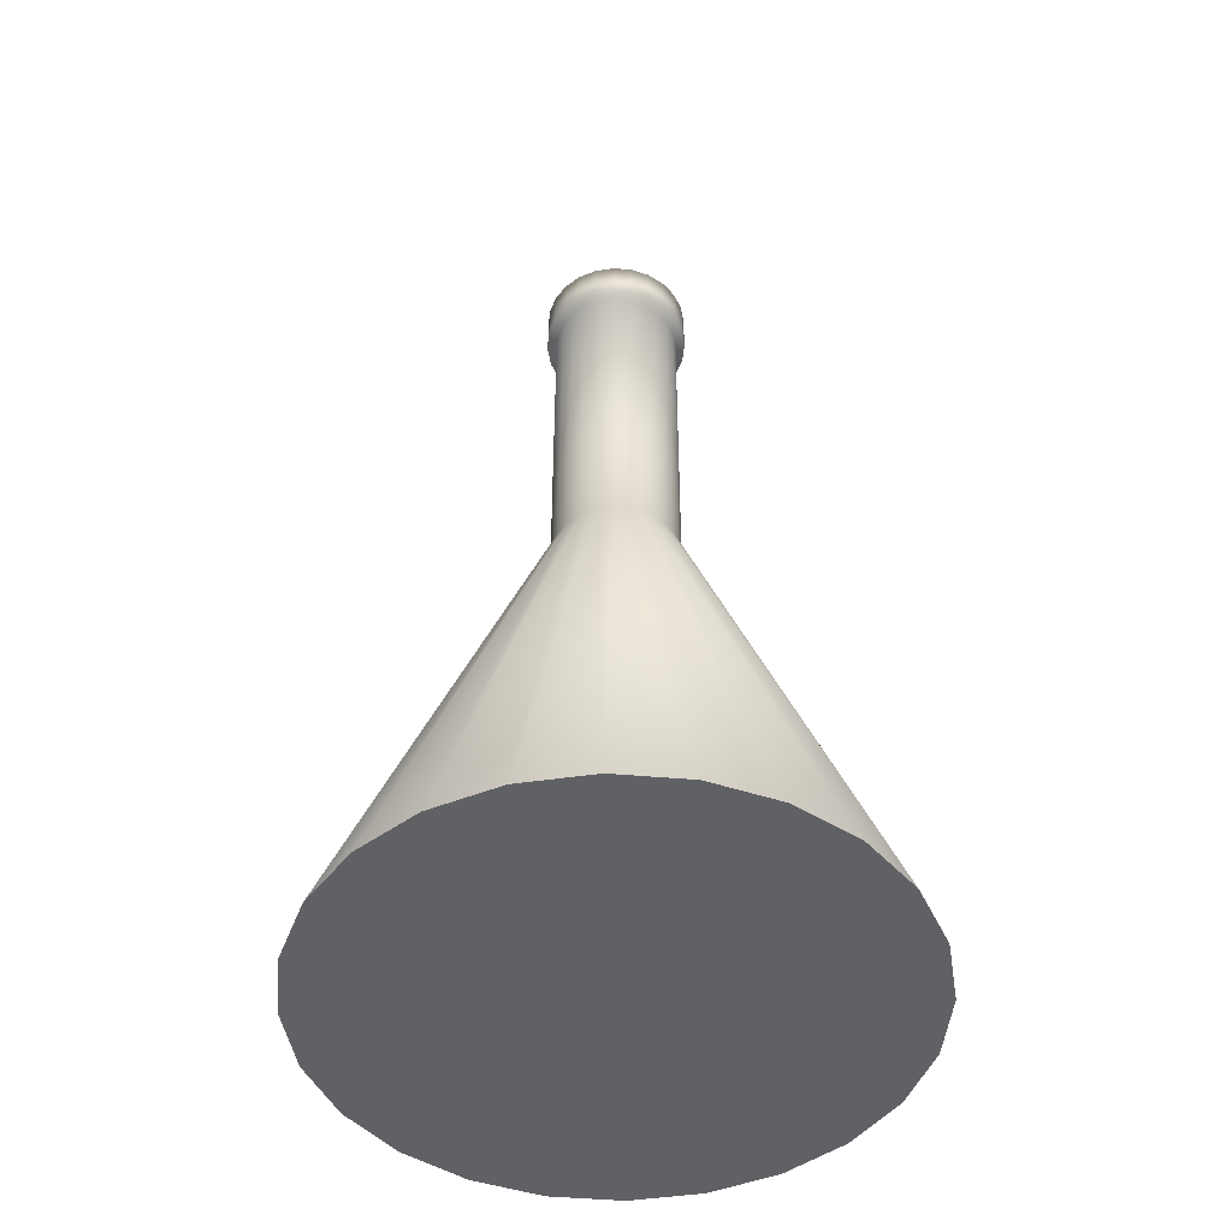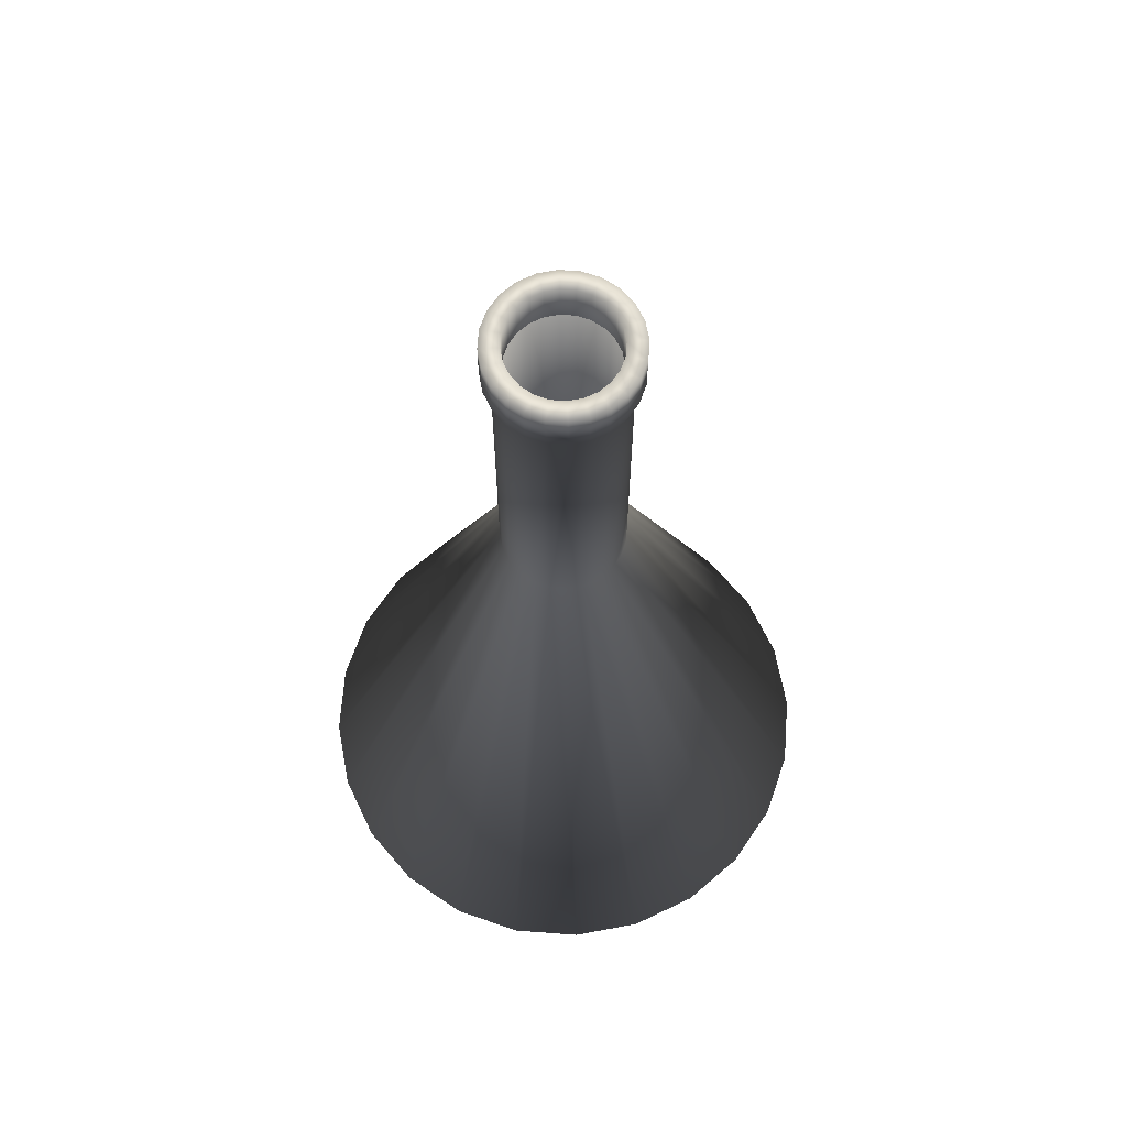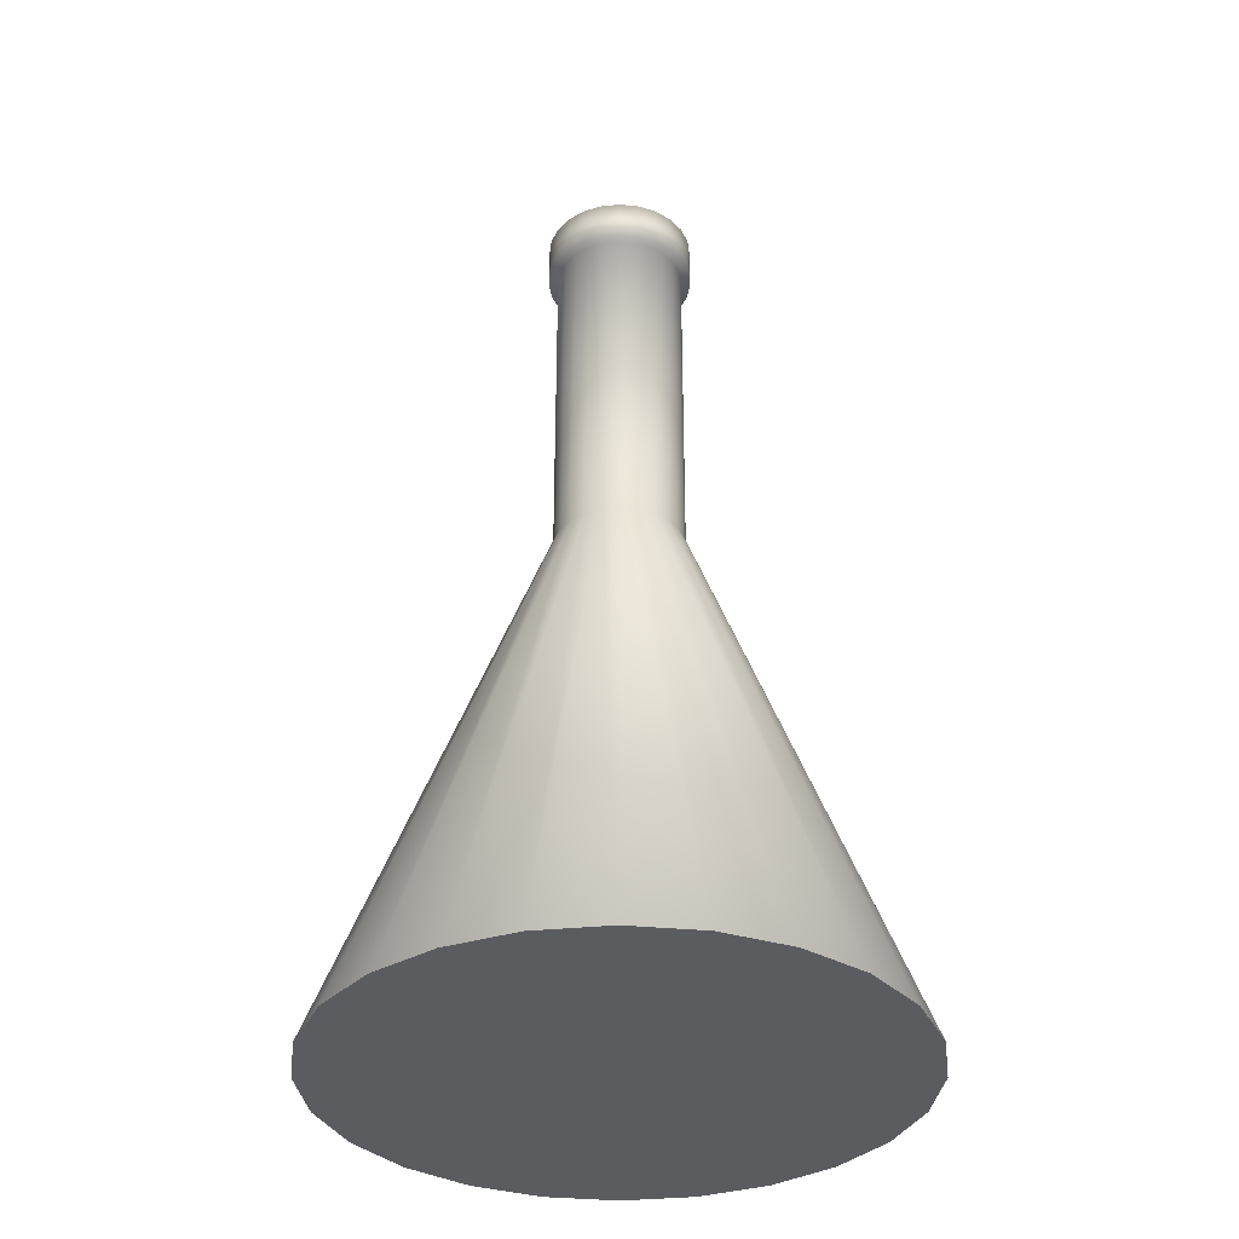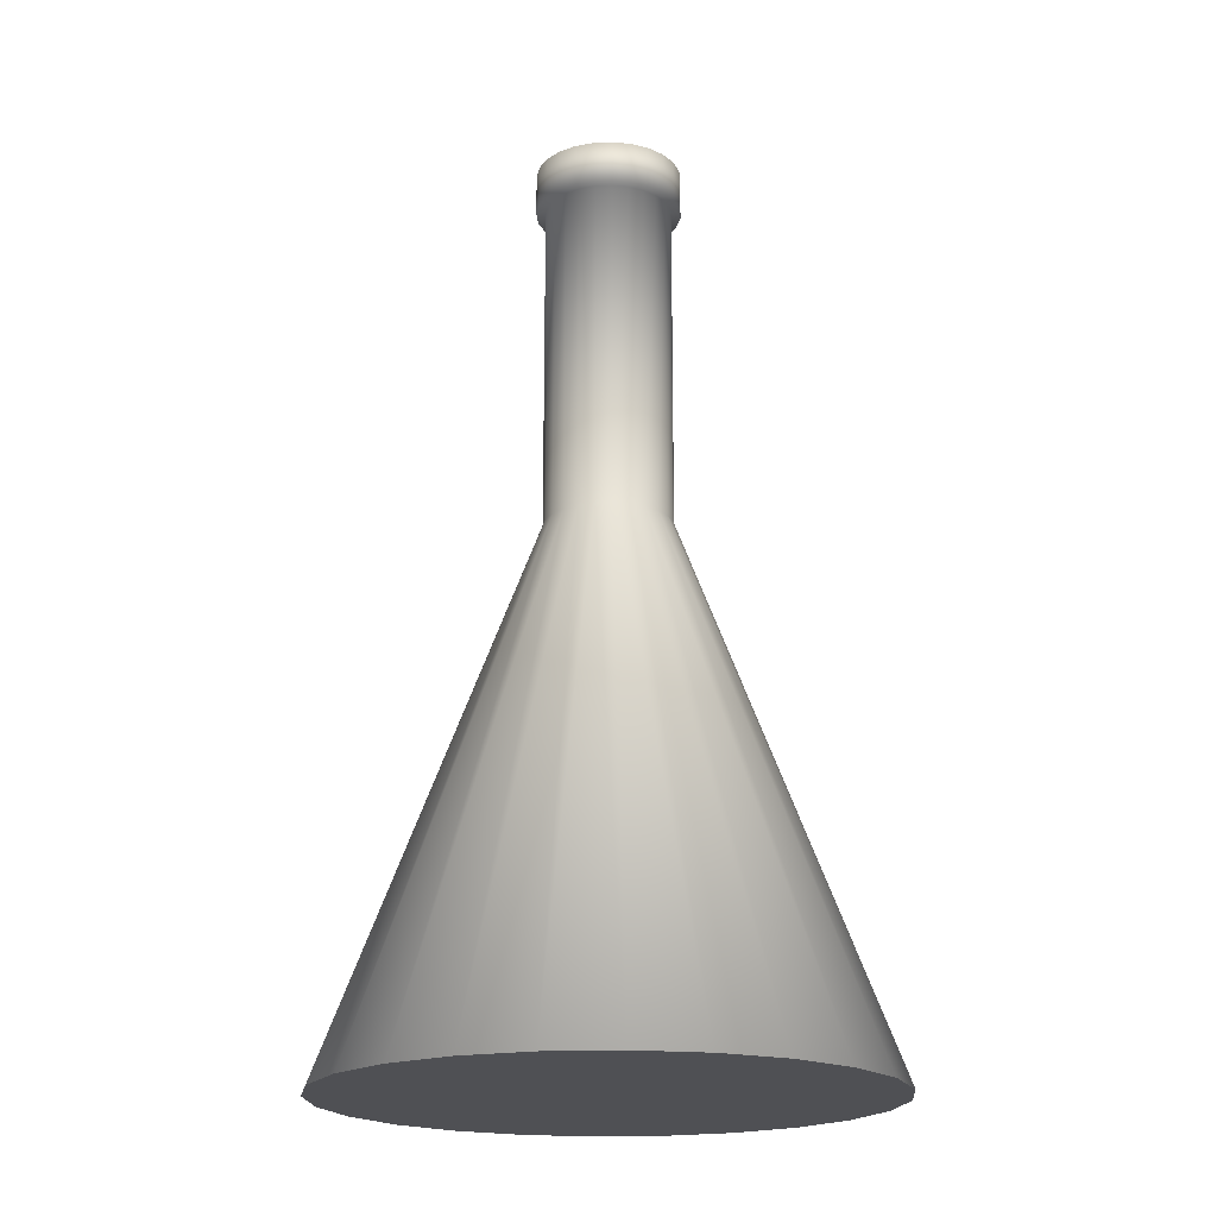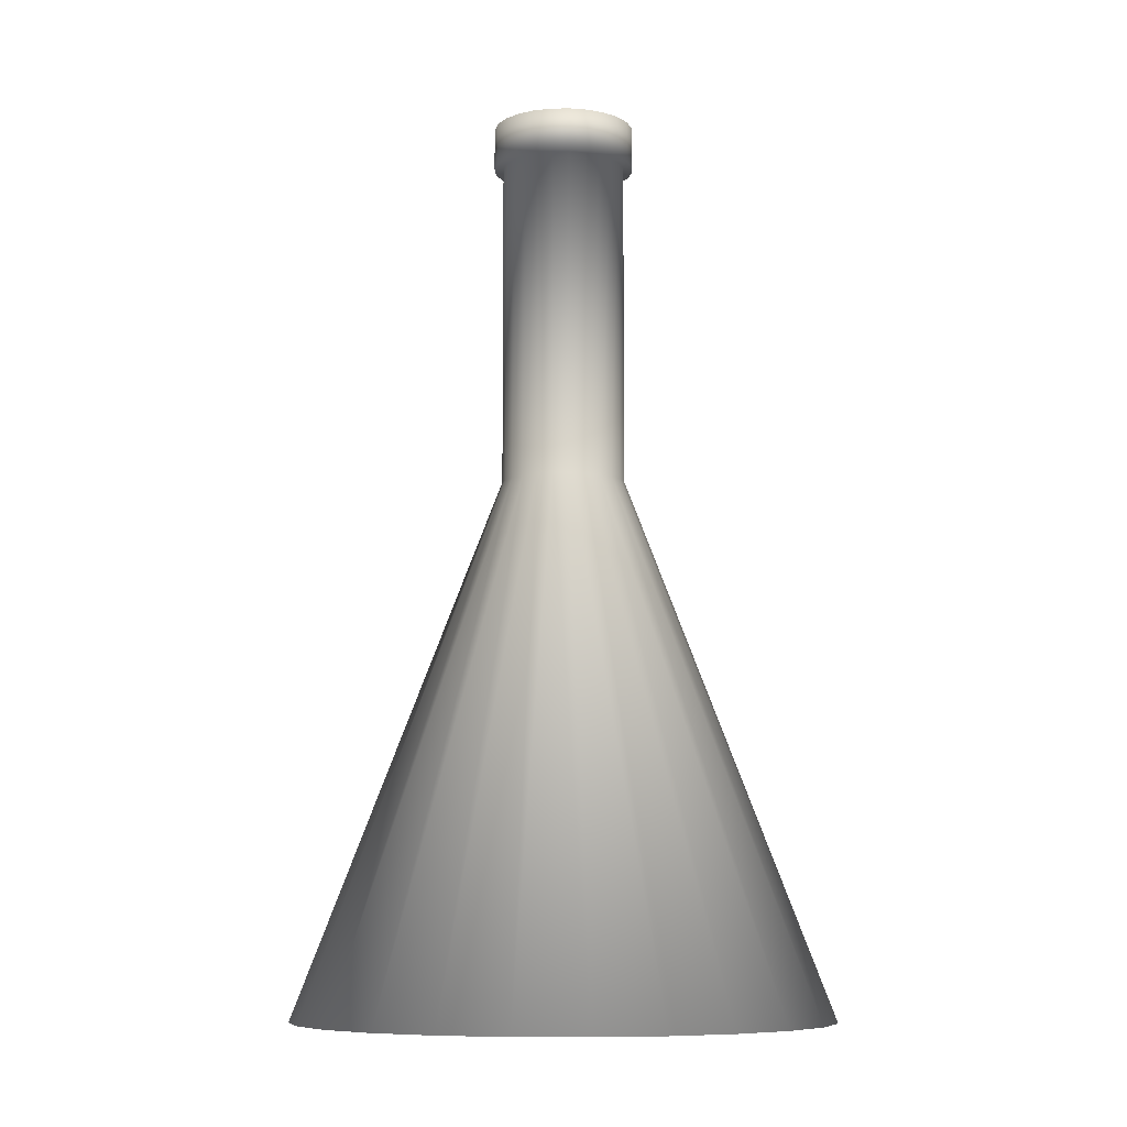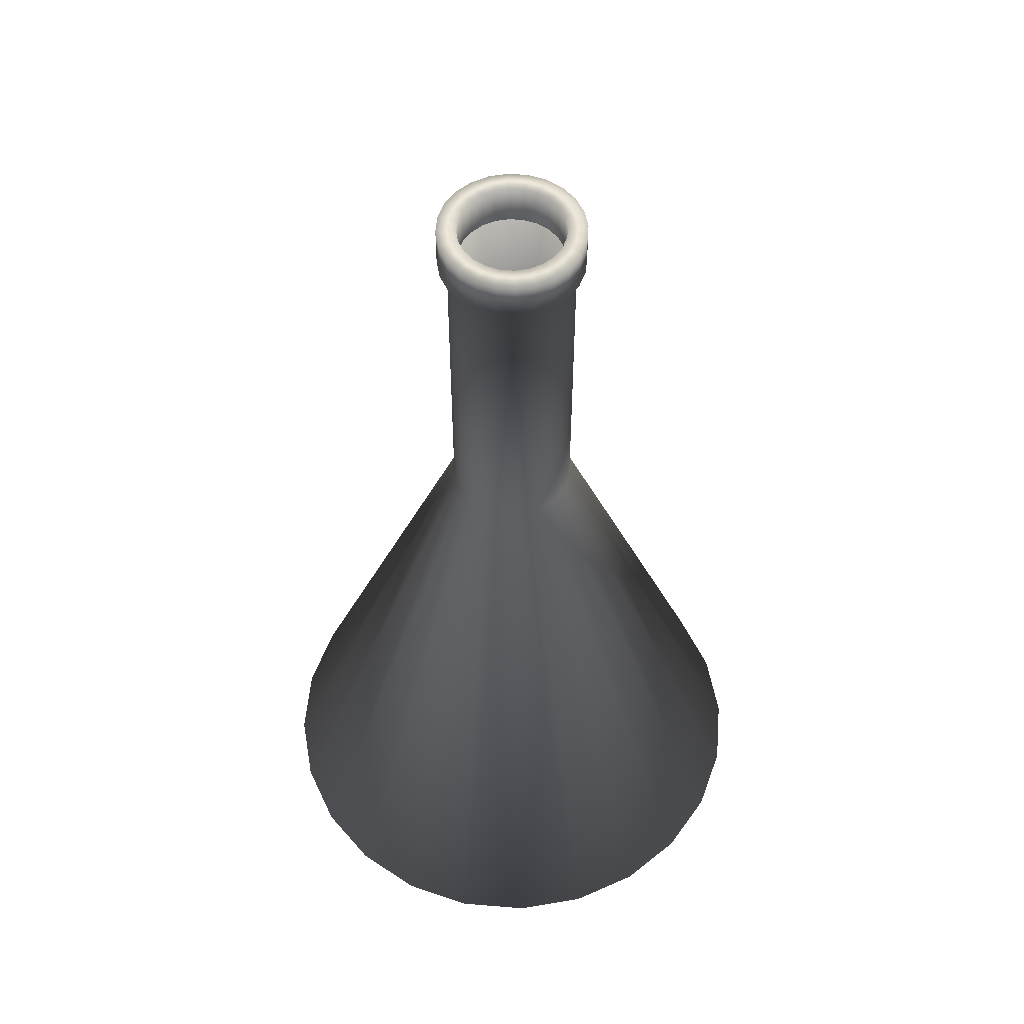
<metadata>
{"format":"obj","ext":"obj","renderer":"f3d","projection":"perspective","resolution":1024,"background":"white","views":[{"elev":-47.1,"azim":106.9,"up":"+Y"},{"elev":66.5,"azim":11.8,"up":"+Y"},{"elev":-34.5,"azim":-44.9,"up":"+Y"},{"elev":-19.2,"azim":-108.0,"up":"+Y"},{"elev":-8.5,"azim":84.9,"up":"+Y"},{"elev":54.4,"azim":-47.6,"up":"+Y"}]}
</metadata>
<code>
o Cilindro
v 0 0.000471 -0.1378
v -0 0.276 -0.03201
v 0.03566 0.000471 -0.1331
v 0.008285 0.276 -0.03092
v 0.06888 0.000471 -0.1193
v 0.01601 0.276 -0.02772
v 0.09741 0.000471 -0.09741
v 0.02264 0.276 -0.02264
v 0.1193 0.000471 -0.06888
v 0.02772 0.276 -0.01601
v 0.1331 0.000471 -0.03566
v 0.03092 0.276 -0.008285
v 0.1378 0.000471 0
v 0.03201 0.276 0
v 0.1331 0.000471 0.03566
v 0.03092 0.276 0.008285
v 0.1193 0.000471 0.06888
v 0.02772 0.276 0.01601
v 0.09741 0.000471 0.09741
v 0.02264 0.276 0.02264
v 0.06888 0.000471 0.1193
v 0.01601 0.276 0.02772
v 0.03566 0.000471 0.1331
v 0.008285 0.276 0.03092
v -0 0.000471 0.1378
v -0 0.276 0.03201
v -0.03566 0.000471 0.1331
v -0.008285 0.276 0.03092
v -0.06888 0.000471 0.1193
v -0.01601 0.276 0.02772
v -0.09741 0.000471 0.09741
v -0.02264 0.276 0.02264
v -0.1193 0.000471 0.06888
v -0.02772 0.276 0.01601
v -0.1331 0.000471 0.03566
v -0.03092 0.276 0.008285
v -0.1378 0.000471 -0
v -0.03201 0.276 0
v -0.1331 0.000471 -0.03566
v -0.03092 0.276 -0.008285
v -0.1193 0.000471 -0.06888
v -0.02772 0.276 -0.01601
v -0.09741 0.000471 -0.09741
v -0.02264 0.276 -0.02264
v -0.06888 0.000471 -0.1193
v -0.01601 0.276 -0.02772
v -0.03566 0.000471 -0.1331
v -0.008285 0.276 -0.03092
v 0.008285 0.4454 -0.03092
v 0 0.4454 -0.03201
v 0.01601 0.4454 -0.02772
v 0.02264 0.4454 -0.02264
v 0.02772 0.4454 -0.01601
v 0.03092 0.4454 -0.008285
v 0.03201 0.4454 0
v 0.03092 0.4454 0.008285
v 0.02772 0.4454 0.01601
v 0.02264 0.4454 0.02264
v 0.01601 0.4454 0.02772
v 0.008285 0.4454 0.03092
v 0 0.4454 0.03201
v -0.008285 0.4454 0.03092
v -0.01601 0.4454 0.02772
v -0.02264 0.4454 0.02264
v -0.02772 0.4454 0.01601
v -0.03092 0.4454 0.008285
v -0.03201 0.4454 0
v -0.03092 0.4454 -0.008285
v -0.02772 0.4454 -0.01601
v -0.02264 0.4454 -0.02264
v -0.01601 0.4454 -0.02772
v -0.008285 0.4454 -0.03092
v 0.009517 0.4454 -0.03552
v 0 0.4454 -0.03677
v 0.01839 0.4454 -0.03185
v 0.026 0.4454 -0.026
v 0.03185 0.4454 -0.01839
v 0.03552 0.4454 -0.009517
v 0.03677 0.4454 0
v 0.03552 0.4454 0.009517
v 0.03185 0.4454 0.01839
v 0.026 0.4454 0.026
v 0.01839 0.4454 0.03185
v 0.009518 0.4454 0.03552
v 0 0.4454 0.03677
v -0.009517 0.4454 0.03552
v -0.01839 0.4454 0.03185
v -0.026 0.4454 0.026
v -0.03185 0.4454 0.01839
v -0.03552 0.4454 0.009517
v -0.03677 0.4454 0
v -0.03552 0.4454 -0.009517
v -0.03185 0.4454 -0.01839
v -0.026 0.4454 -0.026
v -0.01839 0.4454 -0.03185
v -0.009517 0.4454 -0.03552
v 0.006993 0.467 -0.0261
v 0 0.467 -0.02702
v 0.01351 0.467 -0.0234
v 0.01911 0.467 -0.01911
v 0.0234 0.467 -0.01351
v 0.0261 0.467 -0.006993
v 0.02702 0.467 0
v 0.0261 0.467 0.006993
v 0.0234 0.467 0.01351
v 0.01911 0.467 0.01911
v 0.01351 0.467 0.0234
v 0.006993 0.467 0.0261
v 0 0.467 0.02702
v -0.006993 0.467 0.0261
v -0.01351 0.467 0.0234
v -0.01911 0.467 0.01911
v -0.0234 0.467 0.01351
v -0.0261 0.467 0.006993
v -0.02702 0.467 0
v -0.0261 0.467 -0.006993
v -0.0234 0.467 -0.01351
v -0.01911 0.467 -0.01911
v -0.01351 0.467 -0.0234
v -0.006993 0.467 -0.0261
v 0.009517 0.467 -0.03552
v 0 0.467 -0.03677
v 0.01839 0.467 -0.03185
v 0.026 0.467 -0.026
v 0.03185 0.467 -0.01839
v 0.03552 0.467 -0.009517
v 0.03677 0.467 0
v 0.03552 0.467 0.009517
v 0.03185 0.467 0.01839
v 0.026 0.467 0.026
v 0.01839 0.467 0.03185
v 0.009518 0.467 0.03552
v 0 0.467 0.03677
v -0.009517 0.467 0.03552
v -0.01839 0.467 0.03185
v -0.026 0.467 0.026
v -0.03185 0.467 0.01839
v -0.03552 0.467 0.009517
v -0.03677 0.467 0
v -0.03552 0.467 -0.009517
v -0.03185 0.467 -0.01839
v -0.026 0.467 -0.026
v -0.01839 0.467 -0.03185
v -0.009517 0.467 -0.03552
v 0.006993 0.4454 -0.0261
v -0 0.4454 -0.02702
v 0.01351 0.4454 -0.0234
v 0.01911 0.4454 -0.01911
v 0.0234 0.4454 -0.01351
v 0.0261 0.4454 -0.006993
v 0.02702 0.4454 0
v 0.0261 0.4454 0.006993
v 0.0234 0.4454 0.01351
v 0.01911 0.4454 0.01911
v 0.01351 0.4454 0.0234
v 0.006993 0.4454 0.0261
v -0 0.4454 0.02702
v -0.006993 0.4454 0.0261
v -0.01351 0.4454 0.0234
v -0.01911 0.4454 0.01911
v -0.0234 0.4454 0.01351
v -0.0261 0.4454 0.006993
v -0.02702 0.4454 0
v -0.0261 0.4454 -0.006993
v -0.0234 0.4454 -0.01351
v -0.01911 0.4454 -0.01911
v -0.01351 0.4454 -0.0234
v -0.006993 0.4454 -0.0261
v 0 0.009795 -0.1225
v 0 0.1744 -0.0642
v 0.0317 0.009795 -0.1183
v 0.01662 0.1744 -0.06202
v 0.06124 0.009795 -0.1061
v 0.0321 0.1744 -0.0556
v 0.08661 0.009795 -0.08661
v 0.0454 0.1744 -0.0454
v 0.1061 0.009795 -0.06124
v 0.0556 0.1744 -0.0321
v 0.1183 0.009795 -0.0317
v 0.06202 0.1744 -0.01662
v 0.1225 0.009795 0
v 0.0642 0.1744 0
v 0.1183 0.009795 0.0317
v 0.06202 0.1744 0.01662
v 0.1061 0.009795 0.06124
v 0.0556 0.1744 0.0321
v 0.08661 0.009795 0.08661
v 0.0454 0.1744 0.0454
v 0.06124 0.009795 0.1061
v 0.0321 0.1744 0.0556
v 0.0317 0.009795 0.1183
v 0.01662 0.1744 0.06202
v -0 0.009795 0.1225
v -0 0.1744 0.0642
v -0.0317 0.009795 0.1183
v -0.01662 0.1744 0.06202
v -0.06124 0.009795 0.1061
v -0.0321 0.1744 0.0556
v -0.08661 0.009795 0.08661
v -0.0454 0.1744 0.0454
v -0.1061 0.009795 0.06124
v -0.0556 0.1744 0.0321
v -0.1183 0.009795 0.0317
v -0.06202 0.1744 0.01662
v -0.1225 0.009795 -0
v -0.0642 0.1744 0
v -0.1183 0.009795 -0.0317
v -0.06202 0.1744 -0.01662
v -0.1061 0.009795 -0.06124
v -0.0556 0.1744 -0.0321
v -0.08661 0.009795 -0.08661
v -0.0454 0.1744 -0.0454
v -0.06124 0.009795 -0.1061
v -0.0321 0.1744 -0.0556
v -0.0317 0.009795 -0.1183
v -0.01662 0.1744 -0.06202
f 169 170 172 171
f 171 172 174 173
f 173 174 176 175
f 175 176 178 177
f 177 178 180 179
f 179 180 182 181
f 181 182 184 183
f 183 184 186 185
f 185 186 188 187
f 187 188 190 189
f 189 190 192 191
f 191 192 194 193
f 193 194 196 195
f 195 196 198 197
f 197 198 200 199
f 199 200 202 201
f 201 202 204 203
f 203 204 206 205
f 205 206 208 207
f 207 208 210 209
f 209 210 212 211
f 211 212 214 213
f 213 214 216 215
f 215 216 170 169
f 169 171 173 175 177 179 181 183 185 187 189 191 193 195 197 199 201 203 205 207 209 211 213 215
f 172 170 216 214 212 210 208 206 204 202 200 198 196 194 192 190 188 186 184 182 180 178 176 174
f 1 3 5 7 9 11 13 15 17 19 21 23 25 27 29 31 33 35 37 39 41 43 45 47
f 1 2 4 3
f 3 4 6 5
f 5 6 8 7
f 7 8 10 9
f 9 10 12 11
f 11 12 14 13
f 13 14 16 15
f 15 16 18 17
f 17 18 20 19
f 19 20 22 21
f 21 22 24 23
f 23 24 26 25
f 25 26 28 27
f 27 28 30 29
f 29 30 32 31
f 31 32 34 33
f 33 34 36 35
f 35 36 38 37
f 37 38 40 39
f 39 40 42 41
f 41 42 44 43
f 43 44 46 45
f 40 38 67 68
f 45 46 48 47
f 47 48 2 1
f 71 70 94 95
f 2 48 72 50
f 6 4 49 51
f 16 14 55 56
f 26 24 60 61
f 36 34 65 66
f 46 44 70 71
f 12 10 53 54
f 22 20 58 59
f 32 30 63 64
f 42 40 68 69
f 8 6 51 52
f 18 16 56 57
f 4 2 50 49
f 28 26 61 62
f 38 36 66 67
f 48 46 71 72
f 14 12 54 55
f 24 22 59 60
f 34 32 64 65
f 44 42 69 70
f 10 8 52 53
f 20 18 57 58
f 30 28 62 63
f 84 83 131 132
f 64 63 87 88
f 57 56 80 81
f 72 71 95 96
f 49 50 74 73
f 65 64 88 89
f 58 57 81 82
f 50 72 96 74
f 51 49 73 75
f 66 65 89 90
f 59 58 82 83
f 52 51 75 76
f 67 66 90 91
f 60 59 83 84
f 53 52 76 77
f 68 67 91 92
f 61 60 84 85
f 54 53 77 78
f 69 68 92 93
f 62 61 85 86
f 55 54 78 79
f 70 69 93 94
f 63 62 86 87
f 56 55 79 80
f 104 103 151 152
f 77 76 124 125
f 92 91 139 140
f 85 84 132 133
f 78 77 125 126
f 93 92 140 141
f 86 85 133 134
f 79 78 126 127
f 94 93 141 142
f 87 86 134 135
f 80 79 127 128
f 95 94 142 143
f 88 87 135 136
f 81 80 128 129
f 96 95 143 144
f 73 74 122 121
f 89 88 136 137
f 82 81 129 130
f 74 96 144 122
f 75 73 121 123
f 90 89 137 138
f 83 82 130 131
f 76 75 123 124
f 91 90 138 139
f 98 97 121 122
f 97 99 123 121
f 99 100 124 123
f 100 101 125 124
f 101 102 126 125
f 102 103 127 126
f 103 104 128 127
f 104 105 129 128
f 105 106 130 129
f 106 107 131 130
f 107 108 132 131
f 108 109 133 132
f 109 110 134 133
f 110 111 135 134
f 111 112 136 135
f 112 113 137 136
f 113 114 138 137
f 114 115 139 138
f 115 116 140 139
f 116 117 141 140
f 117 118 142 141
f 118 119 143 142
f 119 120 144 143
f 120 98 122 144
f 119 118 166 167
f 112 111 159 160
f 105 104 152 153
f 120 119 167 168
f 97 98 146 145
f 113 112 160 161
f 106 105 153 154
f 98 120 168 146
f 99 97 145 147
f 114 113 161 162
f 107 106 154 155
f 100 99 147 148
f 115 114 162 163
f 108 107 155 156
f 101 100 148 149
f 116 115 163 164
f 109 108 156 157
f 102 101 149 150
f 117 116 164 165
f 110 109 157 158
f 103 102 150 151
f 118 117 165 166
f 111 110 158 159

</code>
